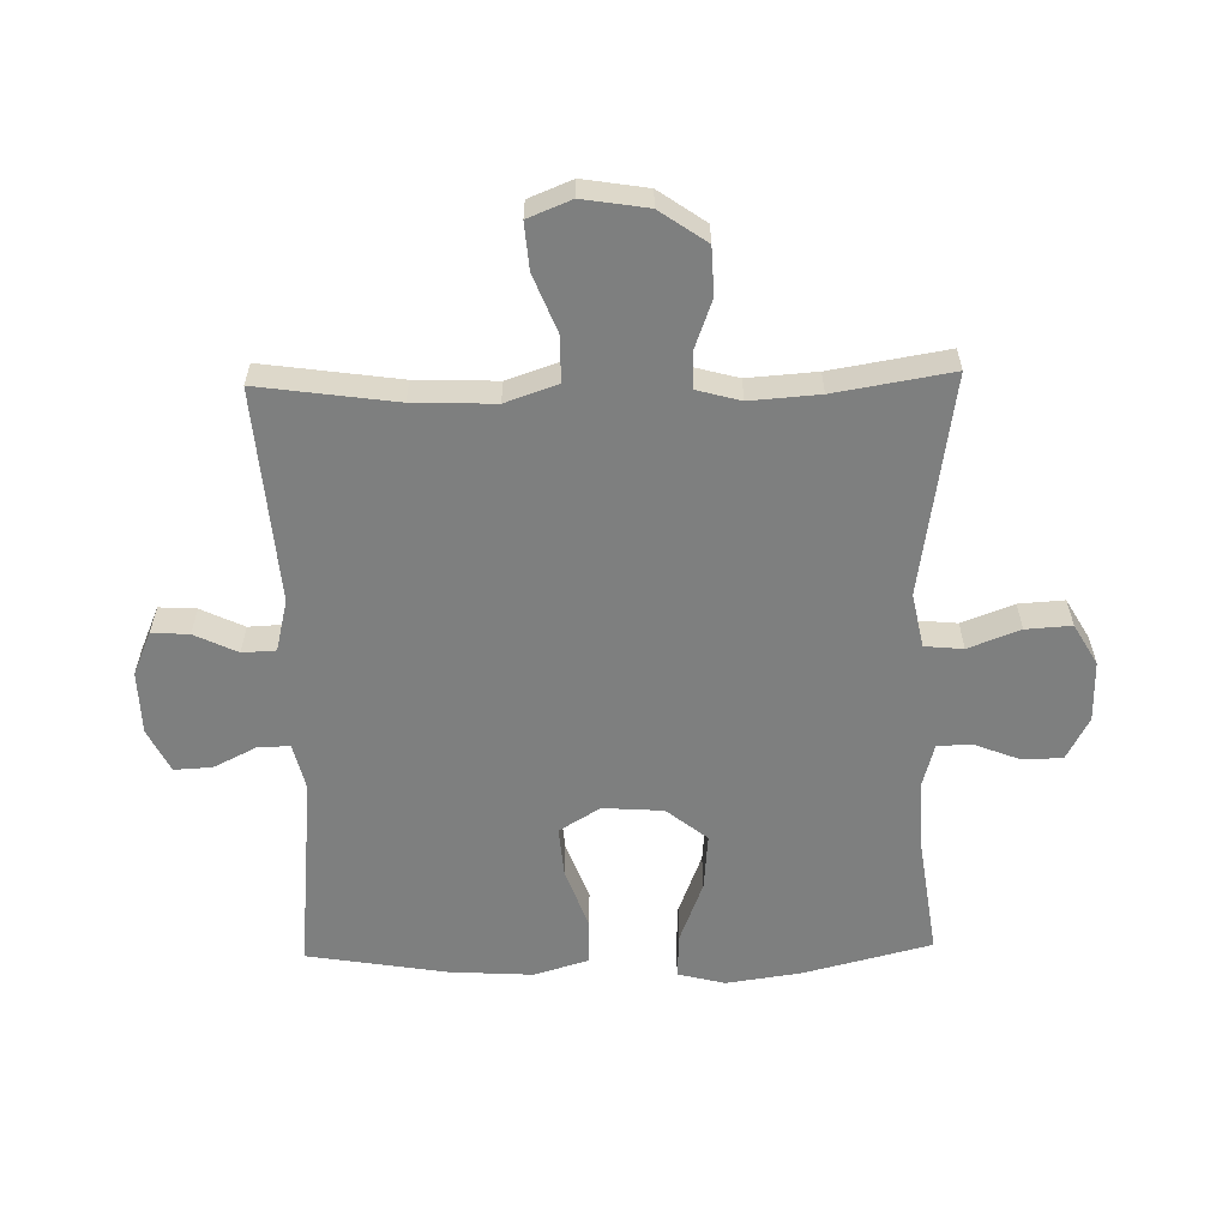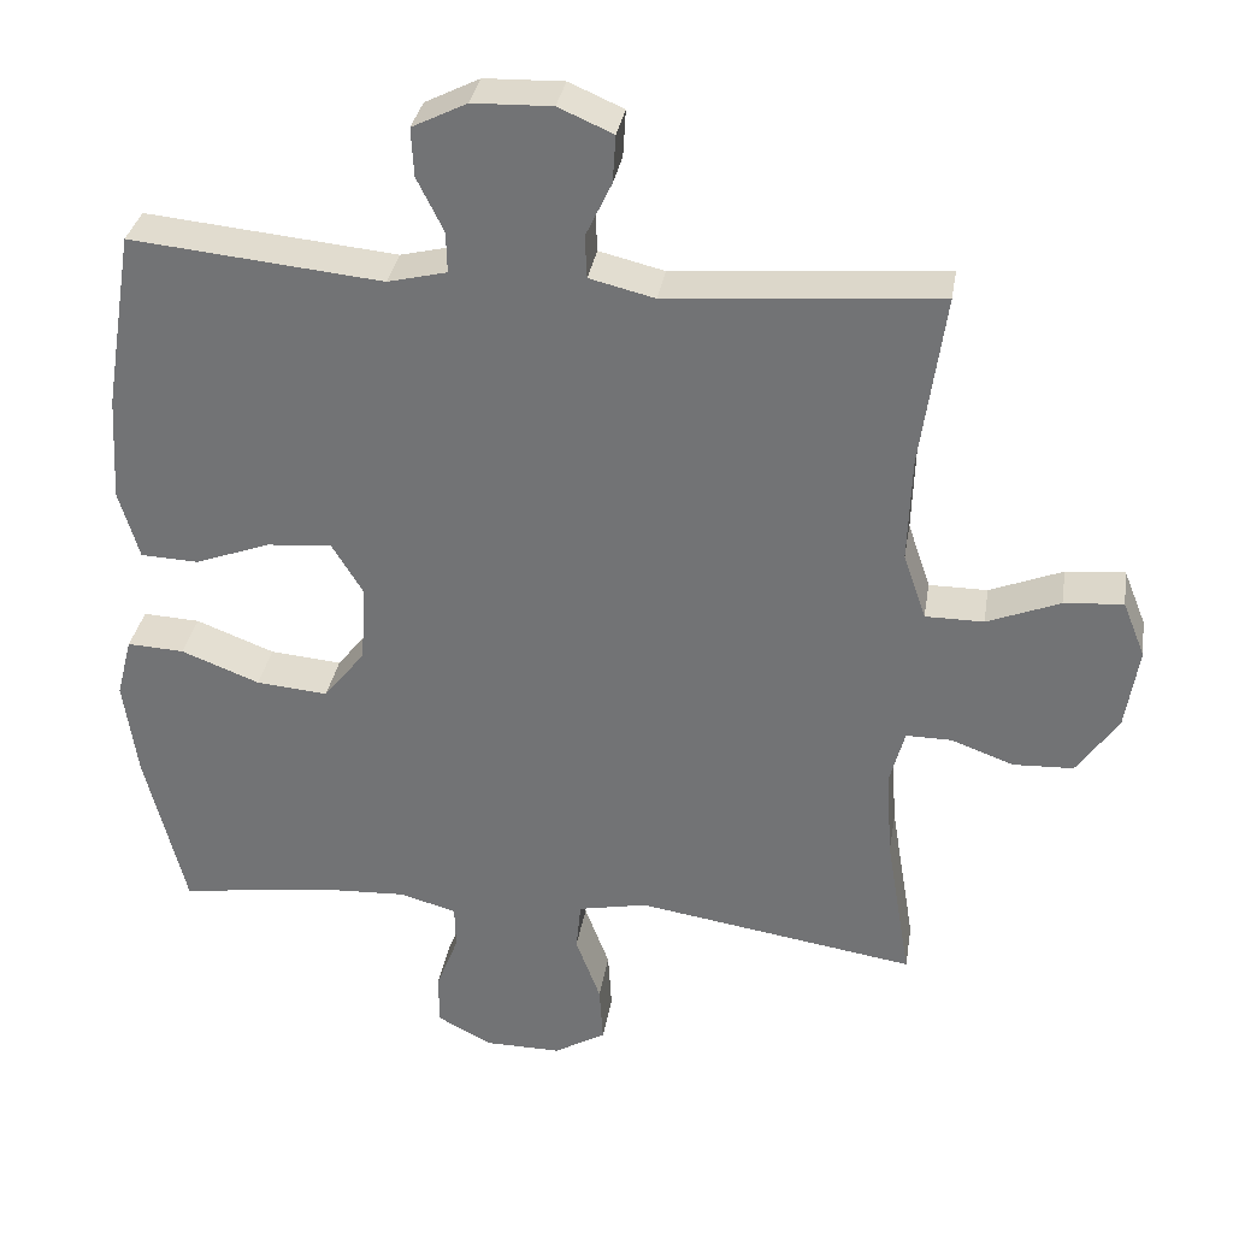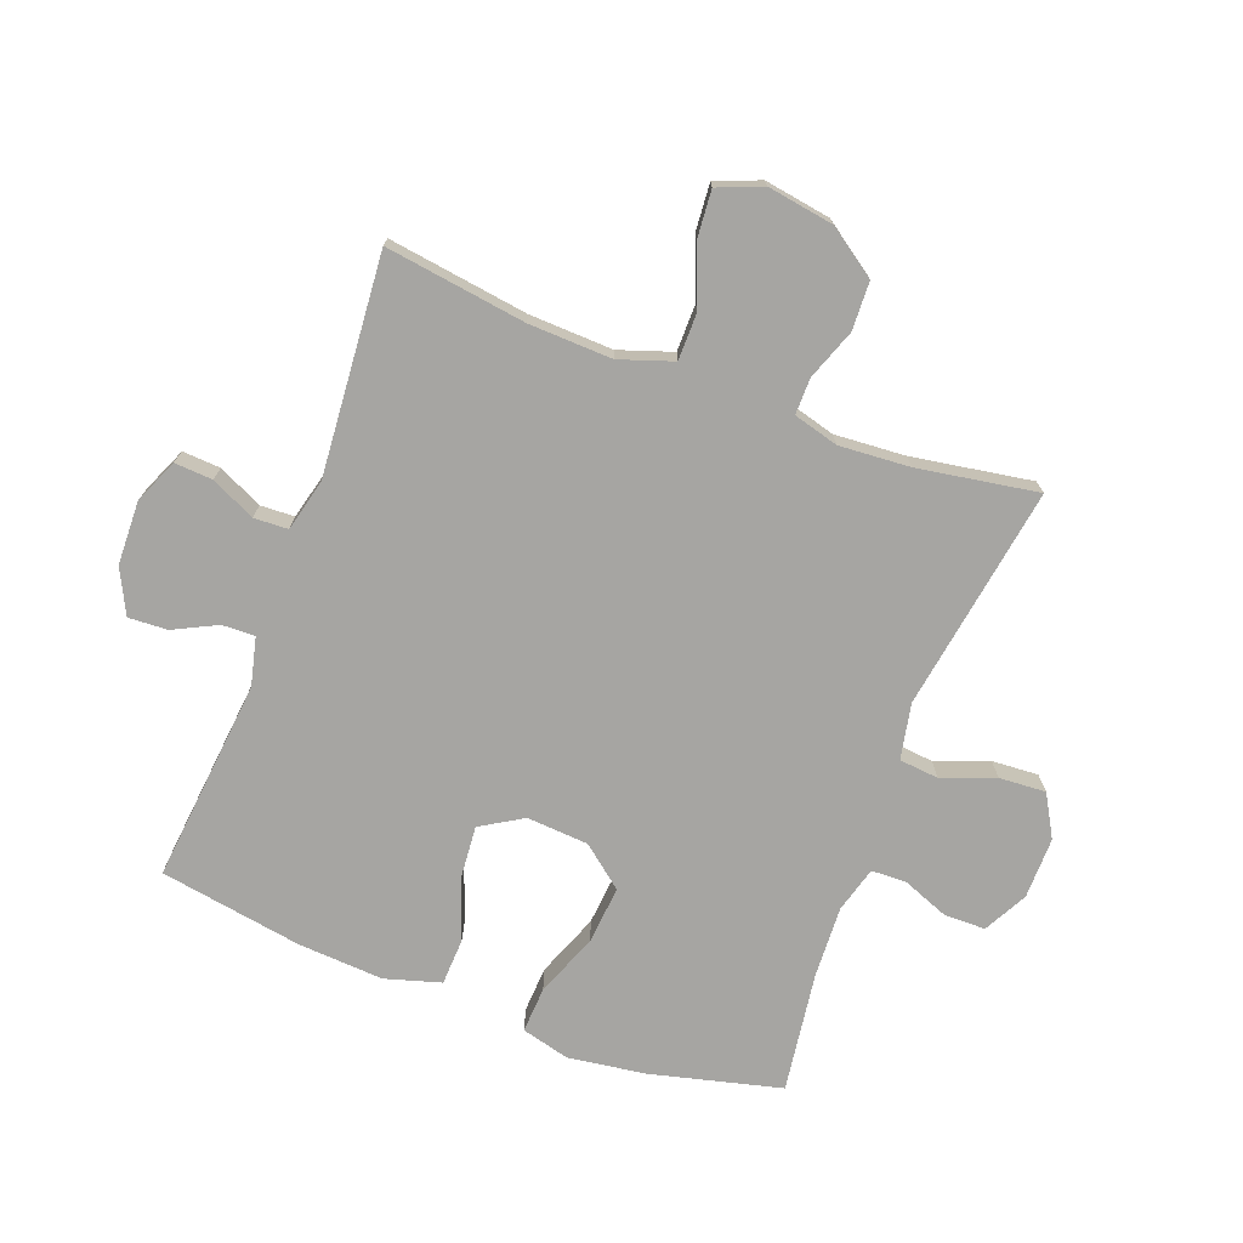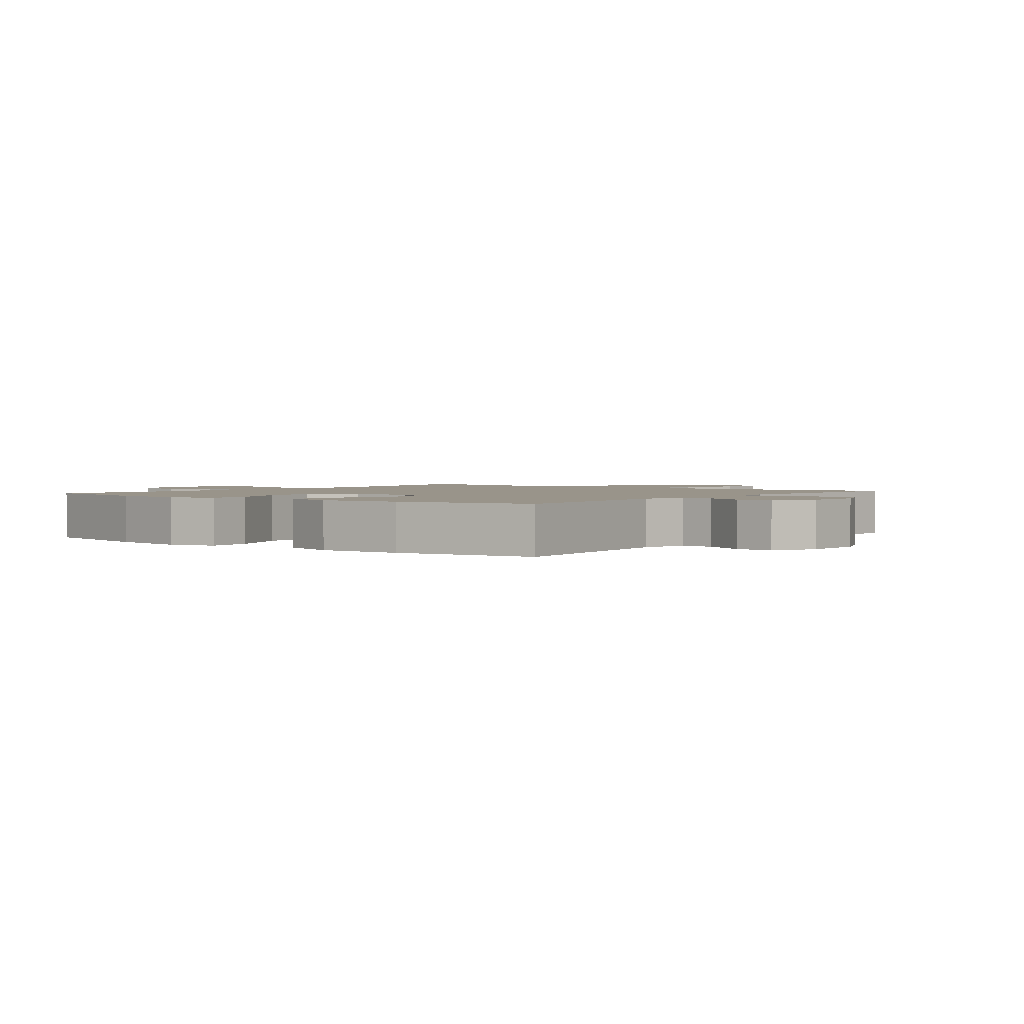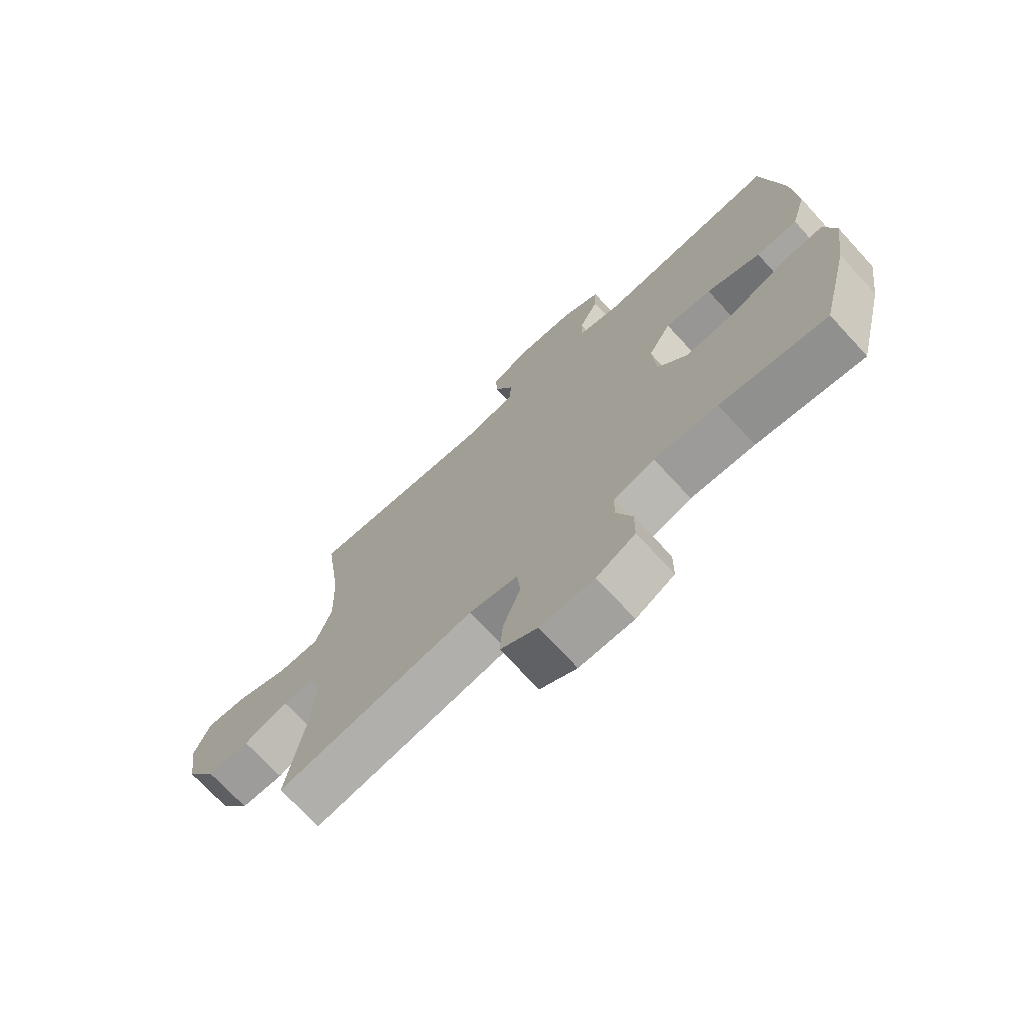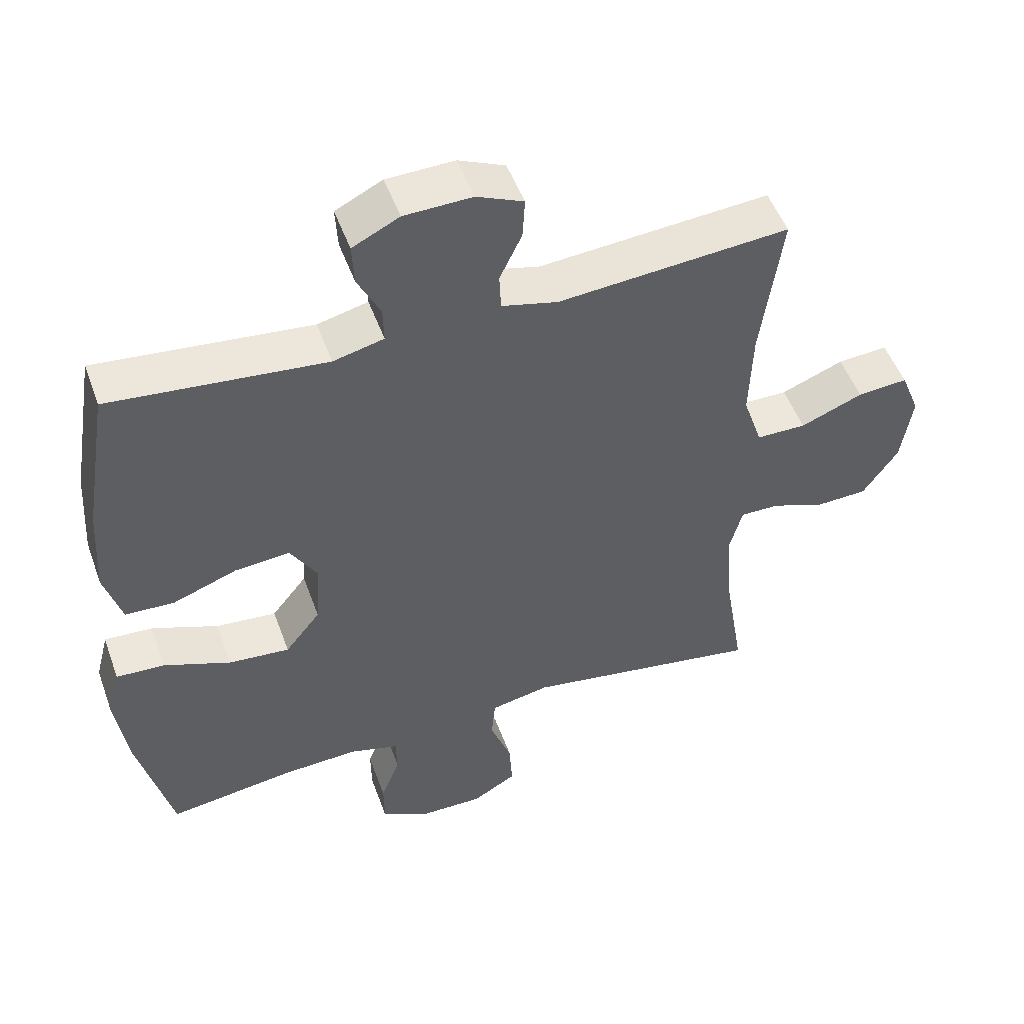
<metadata>
{"format":"obj","ext":"obj","renderer":"f3d","projection":"perspective","resolution":1024,"background":"white","views":[{"elev":-59.6,"azim":91.3,"up":"+Y"},{"elev":32.8,"azim":9.2,"up":"+Z"},{"elev":-73.7,"azim":69.3,"up":"+Y"},{"elev":1.9,"azim":-52.1,"up":"+Y"},{"elev":-71.8,"azim":-137.4,"up":"+Z"},{"elev":50.2,"azim":-19.6,"up":"+Z"}]}
</metadata>
<code>
o path7848
v -0.5605 0.0375 0.2735
v -0.5688 0.0375 0.1374
v -0.5425 0.0375 0.04921
v -0.4683 0.0375 0.04605
v -0.3717 0.0375 0.08157
v -0.2885 0.0375 0.08857
v -0.2478 0.0375 0.02173
v -0.2546 0.0375 -0.07685
v -0.3076 0.0375 -0.1432
v -0.3996 0.0375 -0.135
v -0.5002 0.0375 -0.09614
v -0.5732 0.0375 -0.09224
v -0.5929 0.0375 -0.1689
v -0.5754 0.0375 -0.2919
v -0.5231 0.0375 -0.5001
v -0.332 0.0375 -0.4734
v -0.2181 0.0375 -0.468
v -0.1451 0.0375 -0.4882
v -0.1435 0.0375 -0.5443
v -0.1722 0.0375 -0.6179
v -0.1715 0.0375 -0.6838
v -0.1019 0.0375 -0.7206
v -0.003898 0.0375 -0.7214
v 0.06246 0.0375 -0.6832
v 0.05775 0.0375 -0.6087
v 0.02595 0.0375 -0.5242
v 0.03188 0.0375 -0.4616
v 0.1202 0.0375 -0.4437
v 0.4788 0.0375 -0.5001
v 0.447 0.0375 -0.3094
v 0.439 0.0375 -0.1962
v 0.4584 0.0375 -0.1245
v 0.5168 0.0375 -0.125
v 0.5969 0.0375 -0.1545
v 0.6745 0.0375 -0.1514
v 0.7275 0.0375 -0.07512
v 0.7443 0.0375 0.03079
v 0.7157 0.0375 0.1019
v 0.64 0.0375 0.09573
v 0.5464 0.0375 0.05862
v 0.4716 0.0375 0.05891
v 0.4426 0.0375 0.144
v 0.4473 0.0375 0.2773
v 0.4788 0.0375 0.5016
v 0.1304 0.0375 0.4733
v 0.04639 0.0375 0.4939
v 0.04383 0.0375 0.5484
v 0.07725 0.0375 0.6187
v 0.0809 0.0375 0.6794
v 0.01062 0.0375 0.7099
v -0.09158 0.0375 0.7069
v -0.1622 0.0375 0.6718
v -0.1588 0.0375 0.6097
v -0.1244 0.0375 0.5405
v -0.1229 0.0375 0.488
v -0.199 0.0375 0.4695
v -0.5231 0.0375 0.5016
v -0.5605 -0.0375 0.2735
v -0.5688 -0.0375 0.1374
v -0.5425 -0.0375 0.04921
v -0.4683 -0.0375 0.04605
v -0.3717 -0.0375 0.08157
v -0.2885 -0.0375 0.08857
v -0.2478 -0.0375 0.02173
v -0.2546 -0.0375 -0.07685
v -0.3076 -0.0375 -0.1432
v -0.3996 -0.0375 -0.135
v -0.5002 -0.0375 -0.09614
v -0.5732 -0.0375 -0.09224
v -0.5929 -0.0375 -0.1689
v -0.5754 -0.0375 -0.2919
v -0.5231 -0.0375 -0.5001
v -0.332 -0.0375 -0.4734
v -0.2181 -0.0375 -0.468
v -0.1451 -0.0375 -0.4882
v -0.1435 -0.0375 -0.5443
v -0.1722 -0.0375 -0.6179
v -0.1715 -0.0375 -0.6838
v -0.1019 -0.0375 -0.7206
v -0.003898 -0.0375 -0.7214
v 0.06246 -0.0375 -0.6832
v 0.05775 -0.0375 -0.6087
v 0.02595 -0.0375 -0.5242
v 0.03188 -0.0375 -0.4616
v 0.1202 -0.0375 -0.4437
v 0.4788 -0.0375 -0.5001
v 0.447 -0.0375 -0.3094
v 0.439 -0.0375 -0.1962
v 0.4584 -0.0375 -0.1245
v 0.5168 -0.0375 -0.125
v 0.5969 -0.0375 -0.1545
v 0.6745 -0.0375 -0.1514
v 0.7275 -0.0375 -0.07512
v 0.7443 -0.0375 0.03079
v 0.7157 -0.0375 0.1019
v 0.64 -0.0375 0.09573
v 0.5464 -0.0375 0.05862
v 0.4716 -0.0375 0.05891
v 0.4426 -0.0375 0.144
v 0.4473 -0.0375 0.2773
v 0.4788 -0.0375 0.5016
v 0.1304 -0.0375 0.4733
v 0.04639 -0.0375 0.4939
v 0.04383 -0.0375 0.5484
v 0.07725 -0.0375 0.6187
v 0.0809 -0.0375 0.6794
v 0.01062 -0.0375 0.7099
v -0.09158 -0.0375 0.7069
v -0.1622 -0.0375 0.6718
v -0.1588 -0.0375 0.6097
v -0.1244 -0.0375 0.5405
v -0.1229 -0.0375 0.488
v -0.199 -0.0375 0.4695
v -0.5231 -0.0375 0.5016
v -0.1019 0.0375 -0.7206
v -0.003898 0.0375 -0.7214
v 0.06246 0.0375 -0.6832
v 0.06246 0.0375 -0.6832
v -0.1715 0.0375 -0.6838
v -0.1715 0.0375 -0.6838
v -0.1722 0.0375 -0.6179
v 0.05775 0.0375 -0.6087
v -0.1435 0.0375 -0.5443
v 0.02595 0.0375 -0.5242
v -0.1451 0.0375 -0.4882
v -0.1451 0.0375 -0.4882
v 0.03188 0.0375 -0.4616
v 0.03188 0.0375 -0.4616
v -0.2181 0.0375 -0.468
v -0.5231 0.0375 -0.5001
v -0.5231 0.0375 -0.5001
v -0.332 0.0375 -0.4734
v 0.1202 0.0375 -0.4437
v 0.4788 0.0375 -0.5001
v 0.4788 0.0375 -0.5001
v 0.447 0.0375 -0.3094
v -0.5754 0.0375 -0.2919
v 0.439 0.0375 -0.1962
v -0.5929 0.0375 -0.1689
v 0.4584 0.0375 -0.1245
v 0.4584 0.0375 -0.1245
v -0.5732 0.0375 -0.09224
v -0.5732 0.0375 -0.09224
v -0.3076 0.0375 -0.1432
v -0.3996 0.0375 -0.135
v 0.5168 0.0375 -0.125
v 0.5969 0.0375 -0.1545
v 0.6745 0.0375 -0.1514
v 0.7275 0.0375 -0.07512
v -0.2546 0.0375 -0.07685
v -0.5002 0.0375 -0.09614
v -0.2478 0.0375 0.02173
v 0.7443 0.0375 0.03079
v -0.2885 0.0375 0.08857
v -0.2885 0.0375 0.08857
v 0.5464 0.0375 0.05862
v 0.4716 0.0375 0.05891
v 0.4716 0.0375 0.05891
v 0.7157 0.0375 0.1019
v 0.7157 0.0375 0.1019
v -0.5425 0.0375 0.04921
v -0.5425 0.0375 0.04921
v -0.4683 0.0375 0.04605
v -0.3717 0.0375 0.08157
v -0.5688 0.0375 0.1374
v 0.64 0.0375 0.09573
v 0.4426 0.0375 0.144
v -0.5605 0.0375 0.2735
v 0.4473 0.0375 0.2773
v -0.1229 0.0375 0.488
v -0.1229 0.0375 0.488
v -0.199 0.0375 0.4695
v 0.1304 0.0375 0.4733
v 0.04639 0.0375 0.4939
v 0.04639 0.0375 0.4939
v -0.5231 0.0375 0.5016
v -0.5231 0.0375 0.5016
v 0.4788 0.0375 0.5016
v 0.4788 0.0375 0.5016
v -0.1244 0.0375 0.5405
v 0.04383 0.0375 0.5484
v -0.1588 0.0375 0.6097
v 0.07725 0.0375 0.6187
v -0.1622 0.0375 0.6718
v -0.1622 0.0375 0.6718
v 0.0809 0.0375 0.6794
v 0.0809 0.0375 0.6794
v -0.09158 0.0375 0.7069
v 0.01062 0.0375 0.7099
v -0.1019 -0.0375 -0.7206
v -0.003898 -0.0375 -0.7214
v 0.06246 -0.0375 -0.6832
v 0.06246 -0.0375 -0.6832
v -0.1715 -0.0375 -0.6838
v -0.1715 -0.0375 -0.6838
v -0.1722 -0.0375 -0.6179
v 0.05775 -0.0375 -0.6087
v -0.1435 -0.0375 -0.5443
v 0.02595 -0.0375 -0.5242
v -0.1451 -0.0375 -0.4882
v -0.1451 -0.0375 -0.4882
v 0.03188 -0.0375 -0.4616
v 0.03188 -0.0375 -0.4616
v -0.2181 -0.0375 -0.468
v -0.5231 -0.0375 -0.5001
v -0.5231 -0.0375 -0.5001
v -0.332 -0.0375 -0.4734
v 0.1202 -0.0375 -0.4437
v 0.4788 -0.0375 -0.5001
v 0.4788 -0.0375 -0.5001
v 0.447 -0.0375 -0.3094
v -0.5754 -0.0375 -0.2919
v 0.439 -0.0375 -0.1962
v -0.5929 -0.0375 -0.1689
v 0.4584 -0.0375 -0.1245
v 0.4584 -0.0375 -0.1245
v -0.5732 -0.0375 -0.09224
v -0.5732 -0.0375 -0.09224
v -0.3076 -0.0375 -0.1432
v -0.3996 -0.0375 -0.135
v 0.5168 -0.0375 -0.125
v 0.5969 -0.0375 -0.1545
v 0.6745 -0.0375 -0.1514
v 0.7275 -0.0375 -0.07512
v -0.2546 -0.0375 -0.07685
v -0.5002 -0.0375 -0.09614
v -0.2478 -0.0375 0.02173
v 0.7443 -0.0375 0.03079
v -0.2885 -0.0375 0.08857
v -0.2885 -0.0375 0.08857
v 0.5464 -0.0375 0.05862
v 0.4716 -0.0375 0.05891
v 0.4716 -0.0375 0.05891
v 0.7157 -0.0375 0.1019
v 0.7157 -0.0375 0.1019
v -0.5425 -0.0375 0.04921
v -0.5425 -0.0375 0.04921
v -0.4683 -0.0375 0.04605
v -0.3717 -0.0375 0.08157
v -0.5688 -0.0375 0.1374
v 0.64 -0.0375 0.09573
v 0.4426 -0.0375 0.144
v -0.5605 -0.0375 0.2735
v 0.4473 -0.0375 0.2773
v -0.1229 -0.0375 0.488
v -0.1229 -0.0375 0.488
v -0.199 -0.0375 0.4695
v 0.1304 -0.0375 0.4733
v 0.04639 -0.0375 0.4939
v 0.04639 -0.0375 0.4939
v -0.5231 -0.0375 0.5016
v -0.5231 -0.0375 0.5016
v 0.4788 -0.0375 0.5016
v 0.4788 -0.0375 0.5016
v -0.1244 -0.0375 0.5405
v 0.04383 -0.0375 0.5484
v -0.1588 -0.0375 0.6097
v 0.07725 -0.0375 0.6187
v -0.1622 -0.0375 0.6718
v -0.1622 -0.0375 0.6718
v 0.0809 -0.0375 0.6794
v 0.0809 -0.0375 0.6794
v -0.09158 -0.0375 0.7069
v 0.01062 -0.0375 0.7099
f 207 220 212
f 242 215 232
f 242 227 215
f 207 212 205
f 219 207 204
f 213 208 211
f 255 263 257
f 220 207 219
f 226 214 220
f 215 225 213
f 215 227 225
f 264 263 256
f 202 225 200
f 259 257 263
f 199 198 197
f 190 196 194
f 258 264 256
f 255 256 263
f 198 190 197
f 197 191 192
f 248 244 253
f 240 239 243
f 243 239 229
f 232 221 231
f 249 227 248
f 213 225 208
f 227 249 229
f 200 198 199
f 217 214 226
f 197 190 191
f 200 219 204
f 225 219 200
f 239 240 238
f 241 228 234
f 248 242 244
f 236 238 240
f 243 229 247
f 222 231 221
f 224 231 222
f 198 196 190
f 245 249 255
f 212 220 214
f 245 229 249
f 208 225 202
f 256 255 249
f 221 232 215
f 202 200 199
f 247 229 245
f 224 228 241
f 211 208 209
f 224 222 223
f 243 247 251
f 231 224 241
f 261 264 258
f 248 227 242
f 22 23 80 79
f 23 118 193 80
f 120 22 79 195
f 20 21 78 77
f 24 25 82 81
f 19 20 77 76
f 25 26 83 82
f 126 19 76 201
f 26 128 203 83
f 17 18 75 74
f 131 16 73 206
f 16 17 74 73
f 27 28 85 84
f 28 135 210 85
f 29 30 87 86
f 14 15 72 71
f 30 31 88 87
f 13 14 71 70
f 31 141 216 88
f 143 13 70 218
f 9 10 67 66
f 33 34 91 90
f 34 35 92 91
f 35 36 93 92
f 8 9 66 65
f 11 12 69 68
f 10 11 68 67
f 32 33 90 89
f 7 8 65 64
f 36 37 94 93
f 155 7 64 230
f 40 158 233 97
f 37 160 235 94
f 162 4 61 237
f 4 5 62 61
f 2 3 60 59
f 39 40 97 96
f 38 39 96 95
f 41 42 99 98
f 5 6 63 62
f 1 2 59 58
f 42 43 100 99
f 171 56 113 246
f 45 175 250 102
f 177 1 58 252
f 179 45 102 254
f 43 44 101 100
f 54 55 112 111
f 56 57 114 113
f 46 47 104 103
f 53 54 111 110
f 47 48 105 104
f 185 53 110 260
f 48 187 262 105
f 51 52 109 108
f 50 51 108 107
f 49 50 107 106
f 132 137 145
f 167 157 140
f 167 140 152
f 132 130 137
f 144 129 132
f 138 136 133
f 180 182 188
f 145 144 132
f 151 145 139
f 140 138 150
f 140 150 152
f 189 181 188
f 127 125 150
f 184 188 182
f 124 122 123
f 115 119 121
f 183 181 189
f 180 188 181
f 123 122 115
f 122 117 116
f 173 178 169
f 165 168 164
f 168 154 164
f 157 156 146
f 174 173 152
f 138 133 150
f 152 154 174
f 125 124 123
f 142 151 139
f 122 116 115
f 125 129 144
f 150 125 144
f 164 163 165
f 166 159 153
f 173 169 167
f 161 165 163
f 168 172 154
f 147 146 156
f 149 147 156
f 123 115 121
f 170 180 174
f 137 139 145
f 170 174 154
f 133 127 150
f 181 174 180
f 146 140 157
f 127 124 125
f 172 170 154
f 149 166 153
f 136 134 133
f 149 148 147
f 168 176 172
f 156 166 149
f 186 183 189
f 173 167 152

</code>
